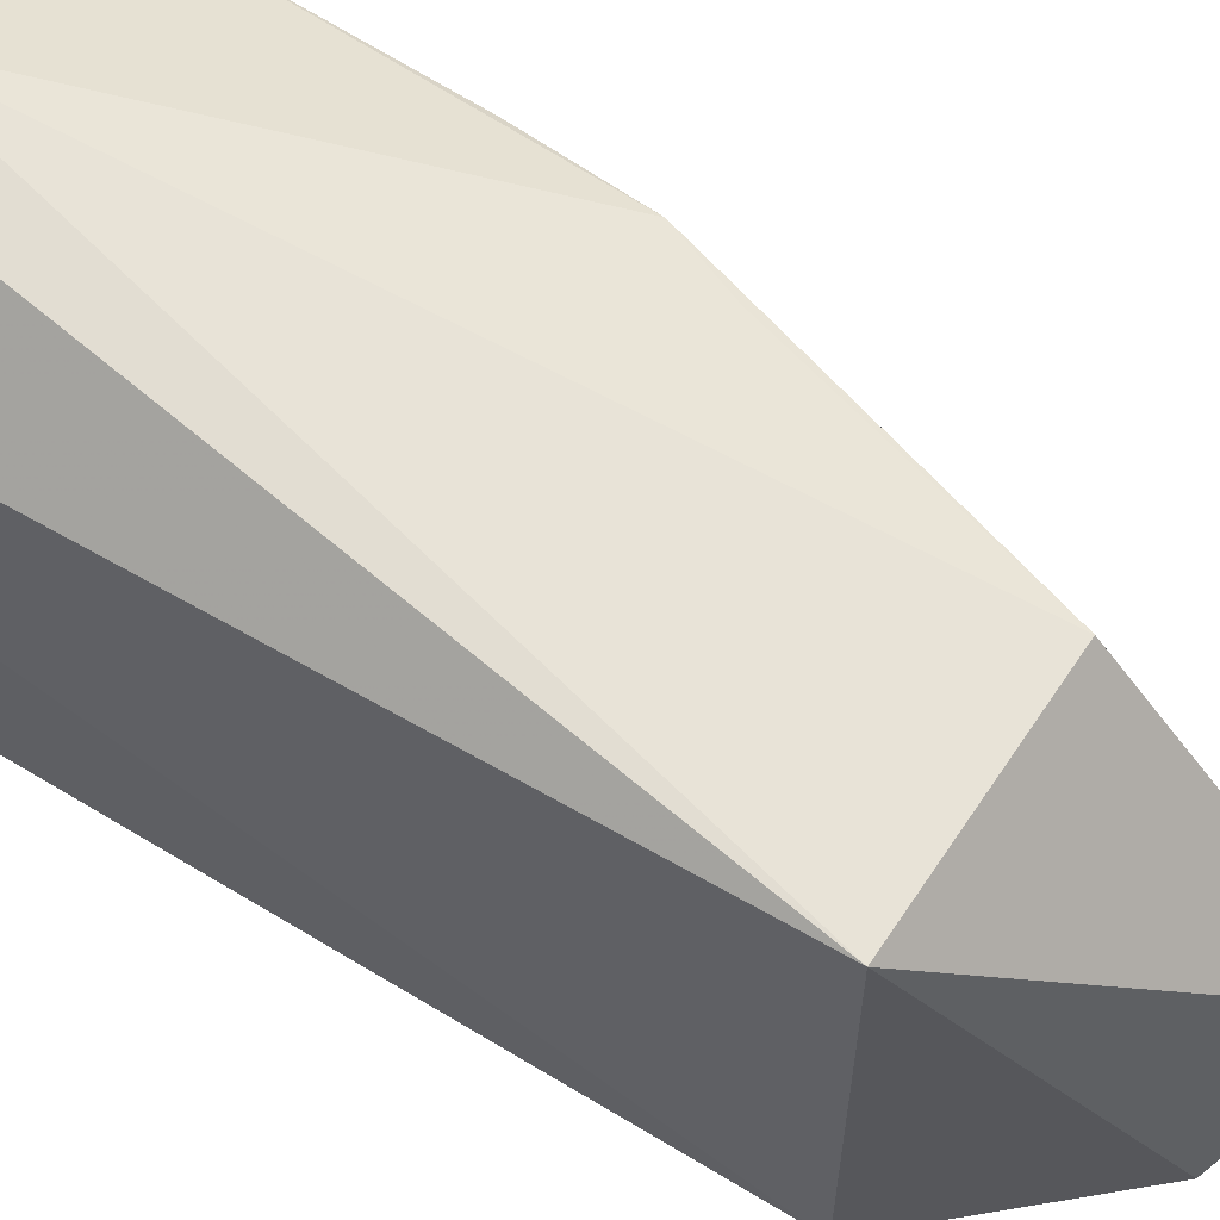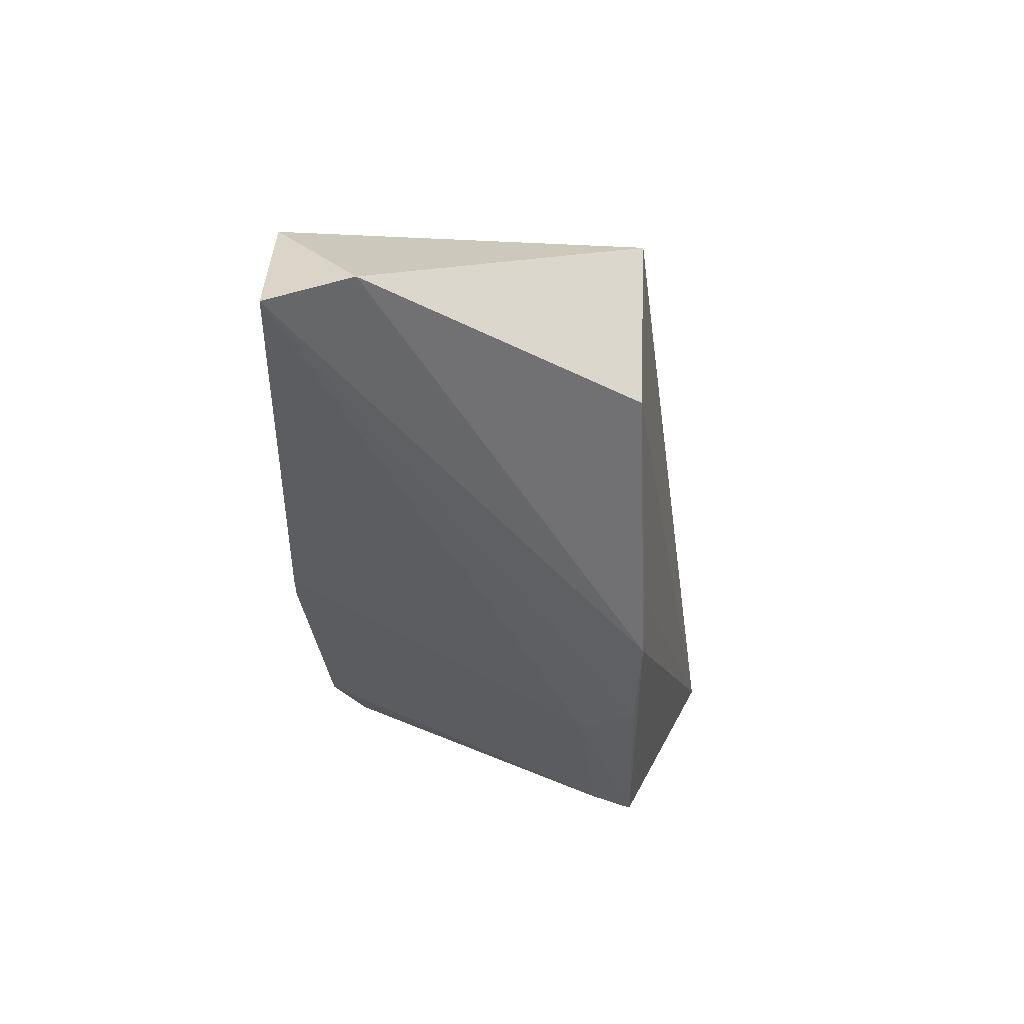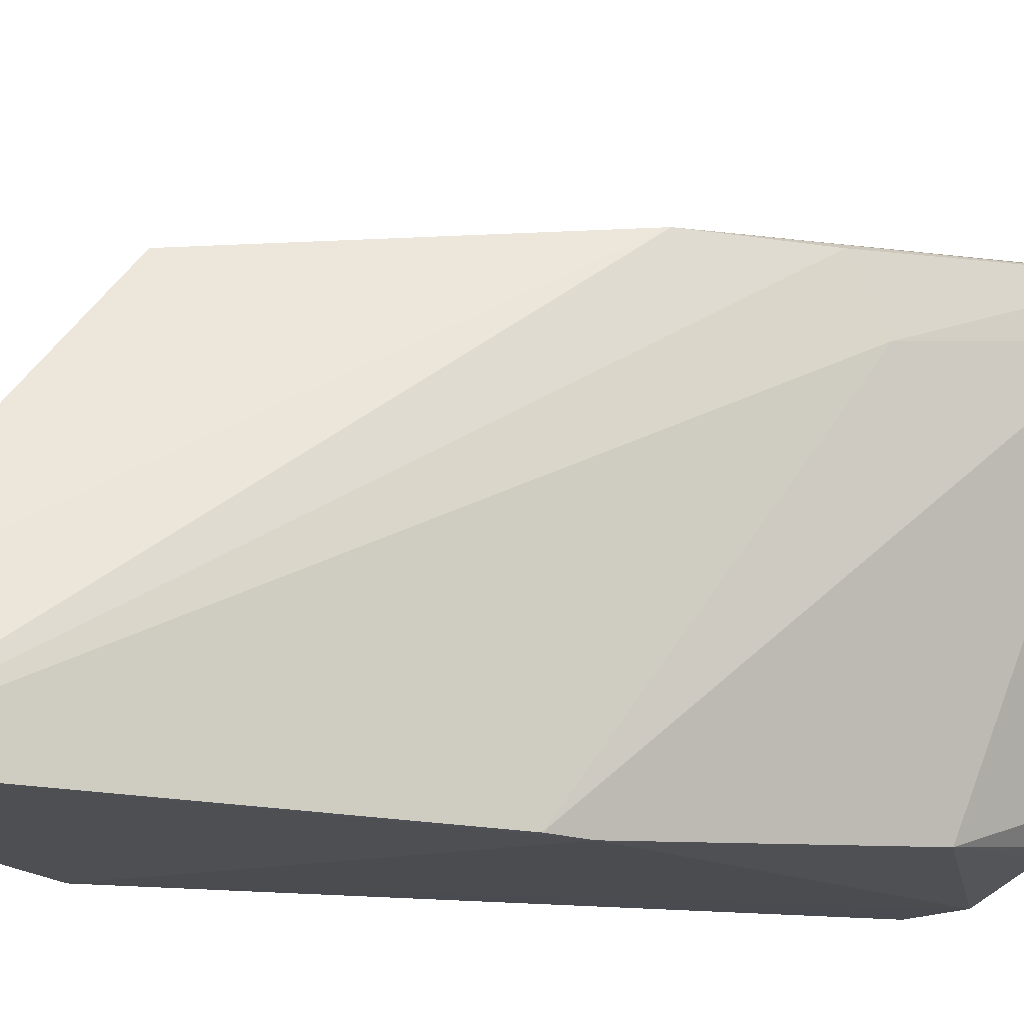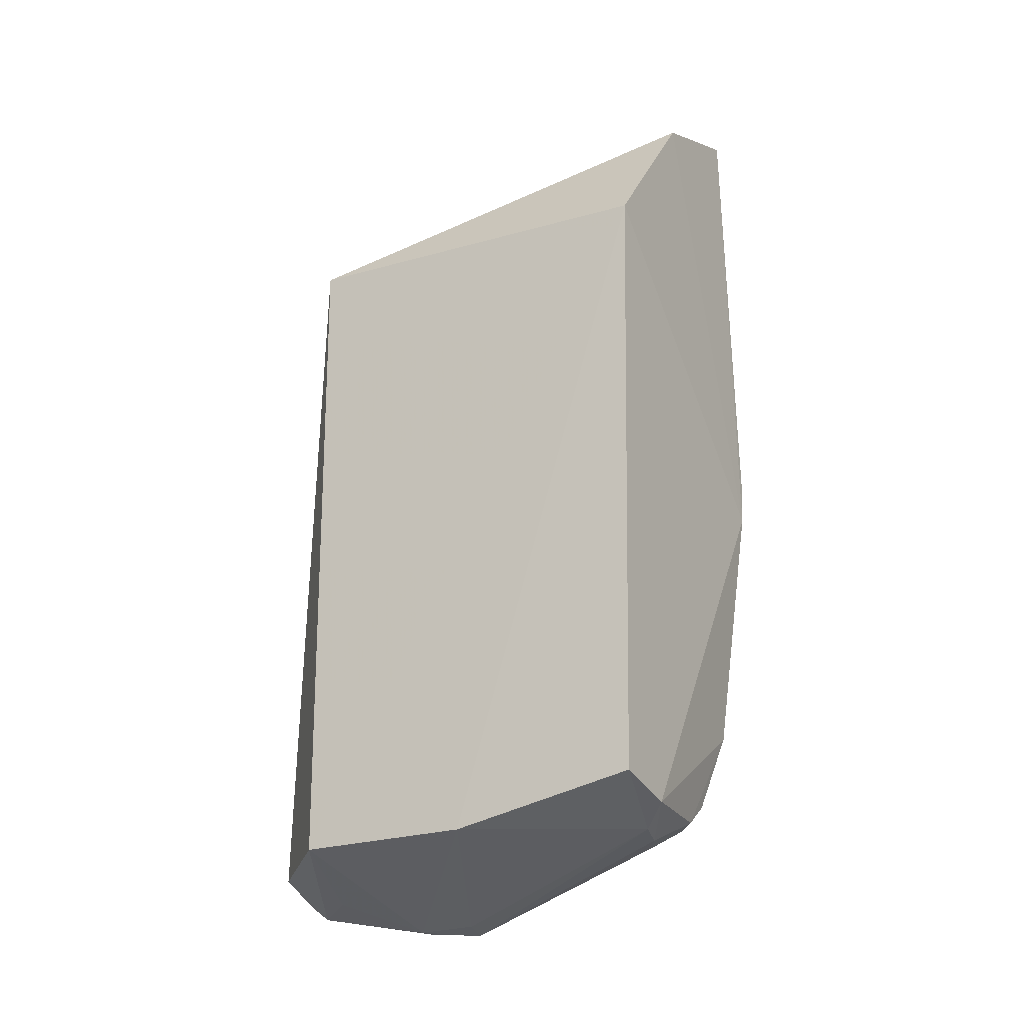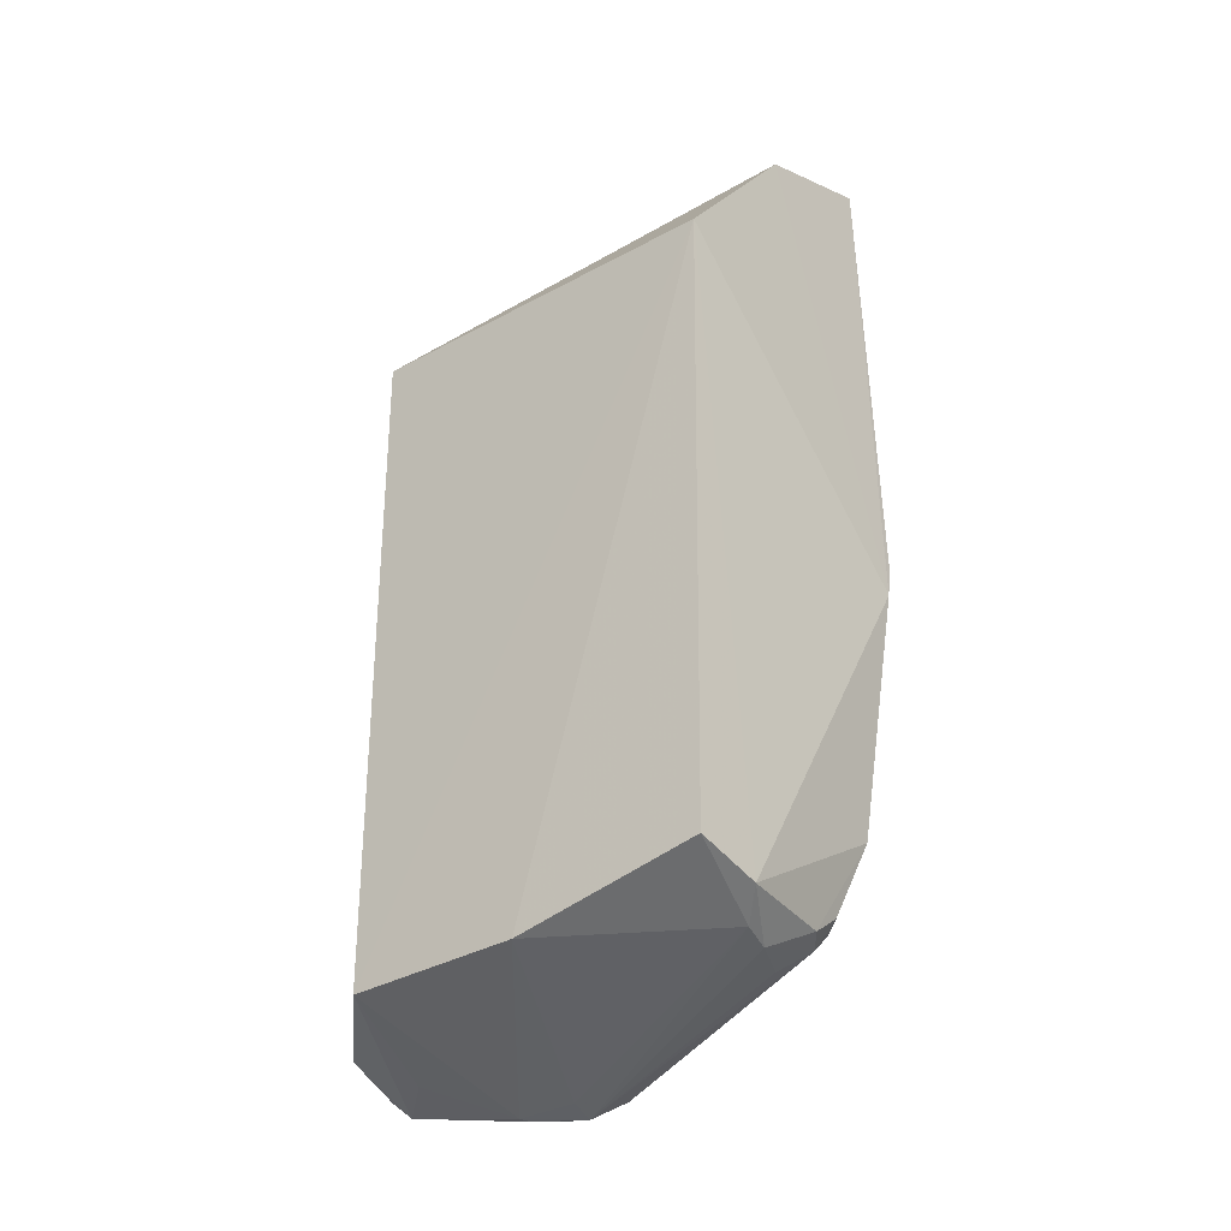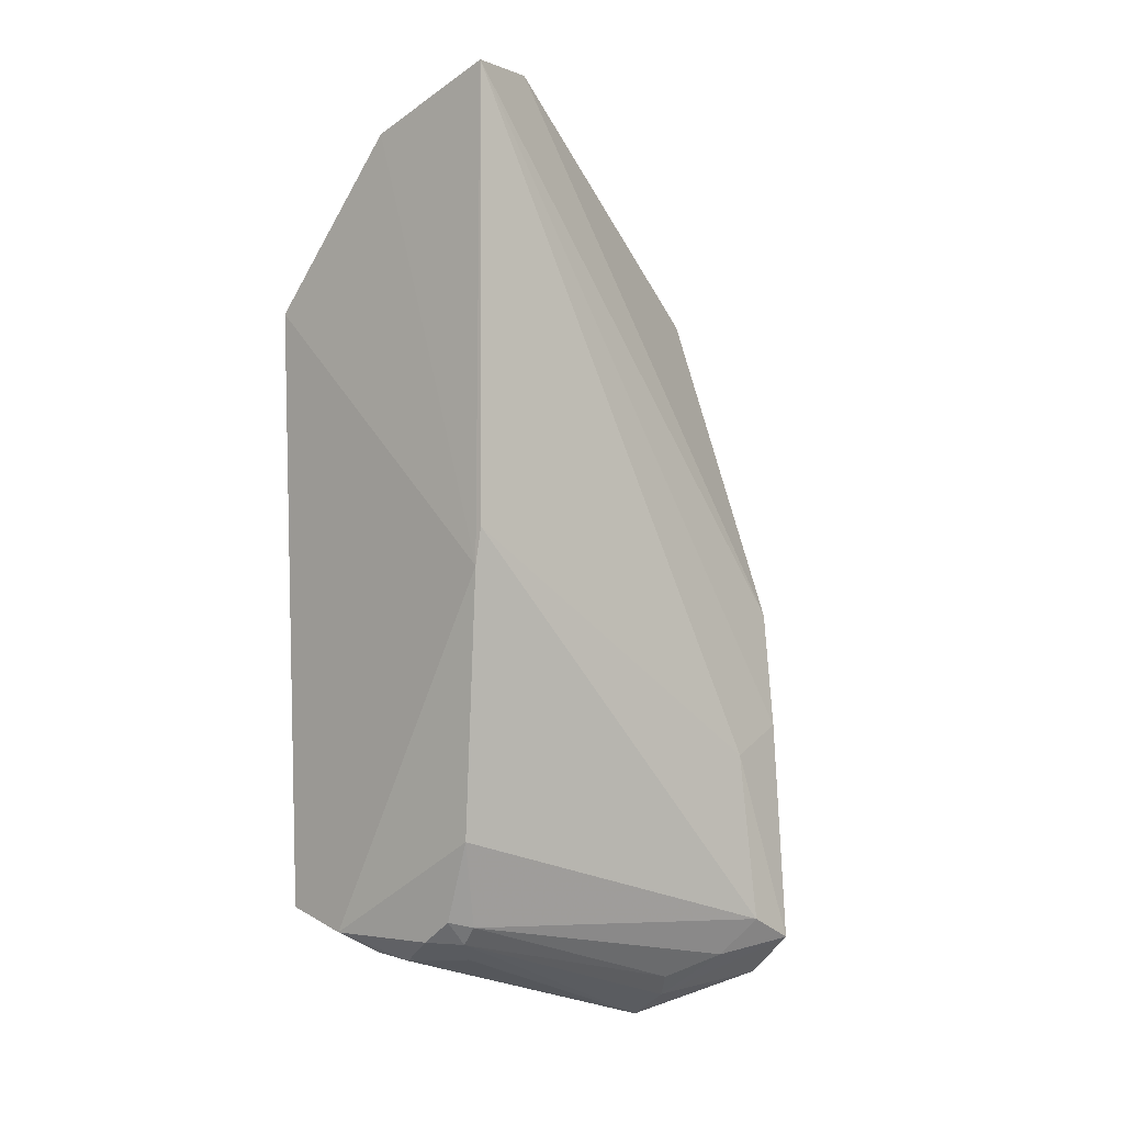
<metadata>
{"format":"obj","ext":"obj","renderer":"f3d","projection":"perspective","resolution":1024,"background":"white","views":[{"elev":60.3,"azim":120.8,"up":"+Z"},{"elev":54.0,"azim":-89.4,"up":"+Y"},{"elev":-18.5,"azim":-108.7,"up":"+Z"},{"elev":-19.7,"azim":118.1,"up":"+Y"},{"elev":-30.5,"azim":128.3,"up":"+Y"},{"elev":-3.5,"azim":-139.2,"up":"+Y"}]}
</metadata>
<code>
v -0.2555 -0.4654 0.08216
v -0.1496 -0.4026 -0.2098
v -0.1439 -0.009422 0.02413
v -0.3076 0.1334 -0.1617
v -0.3058 -0.3526 -0.2121
v -0.1439 -0.009422 -0.2183
v -0.2915 -0.003852 0.01824
v -0.1441 -0.4351 0.025
v -0.2888 -0.4794 -0.02693
v -0.2348 0.09664 -0.2183
v -0.3262 -0.1852 -0.2257
v -0.2458 -0.4573 0.0889
v -0.1449 -0.4307 -0.08915
v -0.2628 -0.4175 -0.2032
v -0.3746 -0.4262 0.02908
v -0.2667 -0.4775 0.007769
v -0.1936 -0.4156 -0.2124
v -0.3229 0.1275 -0.2191
v -0.205 -0.4442 0.08304
v -0.3453 -0.4519 0.0317
v -0.3717 -0.4119 -0.001082
v -0.3268 -0.4496 -0.04188
v -0.3581 -0.2093 0.02888
v -0.2274 -0.4599 0.05098
v -0.2737 -0.4784 0.003802
v -0.2702 -0.4751 -0.0301
v -0.2336 -0.4327 -0.189
v -0.2127 -0.4287 -0.1938
v -0.33 -0.1616 -0.225
v -0.3682 -0.3033 -0.01381
v -0.2826 -0.4188 -0.1885
v -0.3164 -0.4631 -0.0332
v -0.3522 -0.4355 -0.01478
v -0.3401 -0.1676 0.02813
v -0.2884 -0.4773 -0.0117
v -0.3677 -0.2838 0.02565
v -0.2699 -0.4307 -0.171
v -0.2827 -0.4037 -0.2035
v -0.293 -0.4072 -0.1911
f 7 3 4
f 8 6 3
f 10 4 3
f 10 3 6
f 11 10 6
f 12 3 7
f 13 2 6
f 13 6 8
f 15 1 12
f 16 13 8
f 17 11 6
f 17 6 2
f 17 5 11
f 17 14 5
f 18 4 10
f 18 10 11
f 19 8 3
f 19 3 12
f 19 12 1
f 19 1 8
f 20 1 15
f 21 11 5
f 23 15 12
f 23 7 4
f 23 4 18
f 24 16 8
f 24 8 1
f 24 1 16
f 25 16 1
f 25 9 16
f 25 1 20
f 26 16 9
f 26 13 16
f 27 14 17
f 28 17 2
f 28 2 13
f 28 27 17
f 28 13 26
f 28 26 9
f 28 9 27
f 29 18 11
f 29 11 21
f 30 21 15
f 30 29 21
f 30 18 29
f 31 14 27
f 32 20 15
f 32 9 20
f 32 31 9
f 32 22 31
f 33 15 21
f 33 32 15
f 33 22 32
f 34 23 12
f 34 12 7
f 34 7 23
f 35 25 20
f 35 20 9
f 35 9 25
f 36 23 18
f 36 18 30
f 36 30 15
f 36 15 23
f 37 31 27
f 37 27 9
f 37 9 31
f 38 5 14
f 38 14 31
f 39 21 5
f 39 38 31
f 39 5 38
f 39 33 21
f 39 31 22
f 39 22 33

</code>
